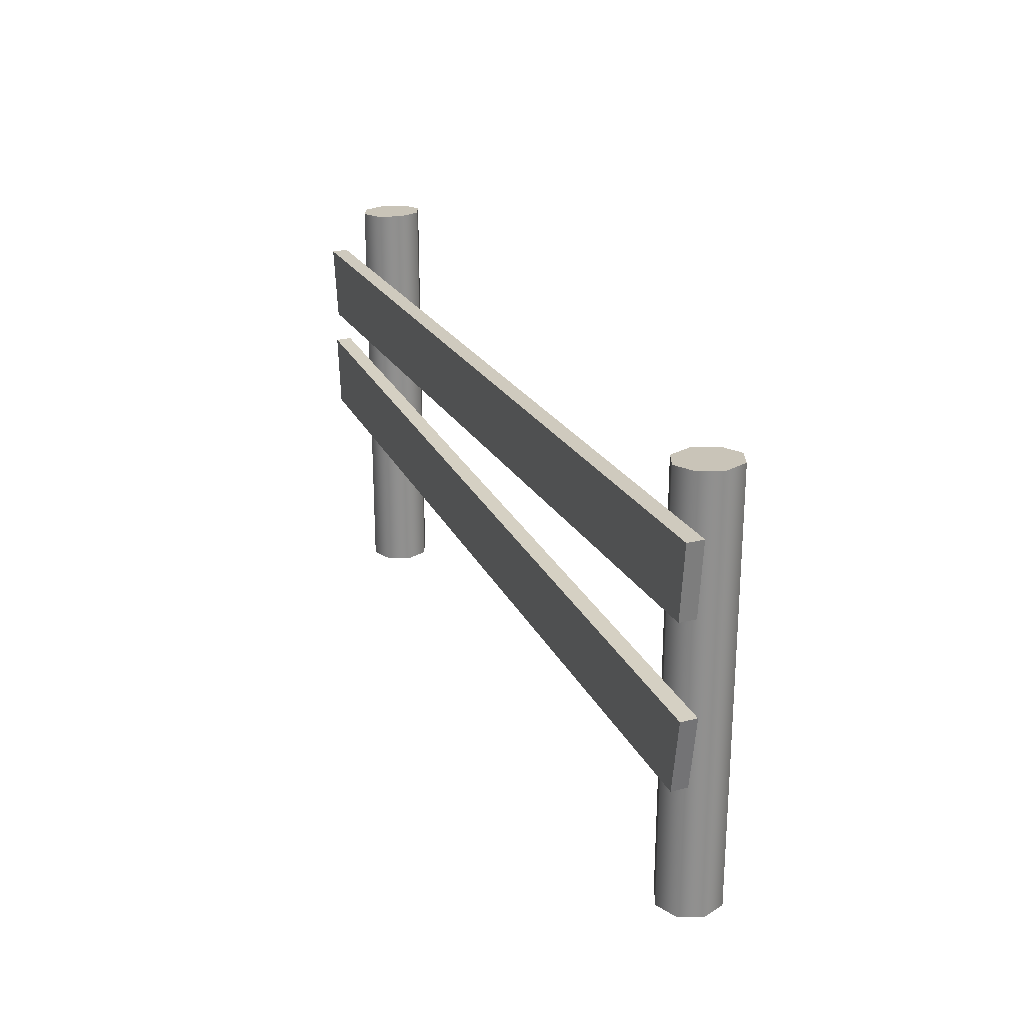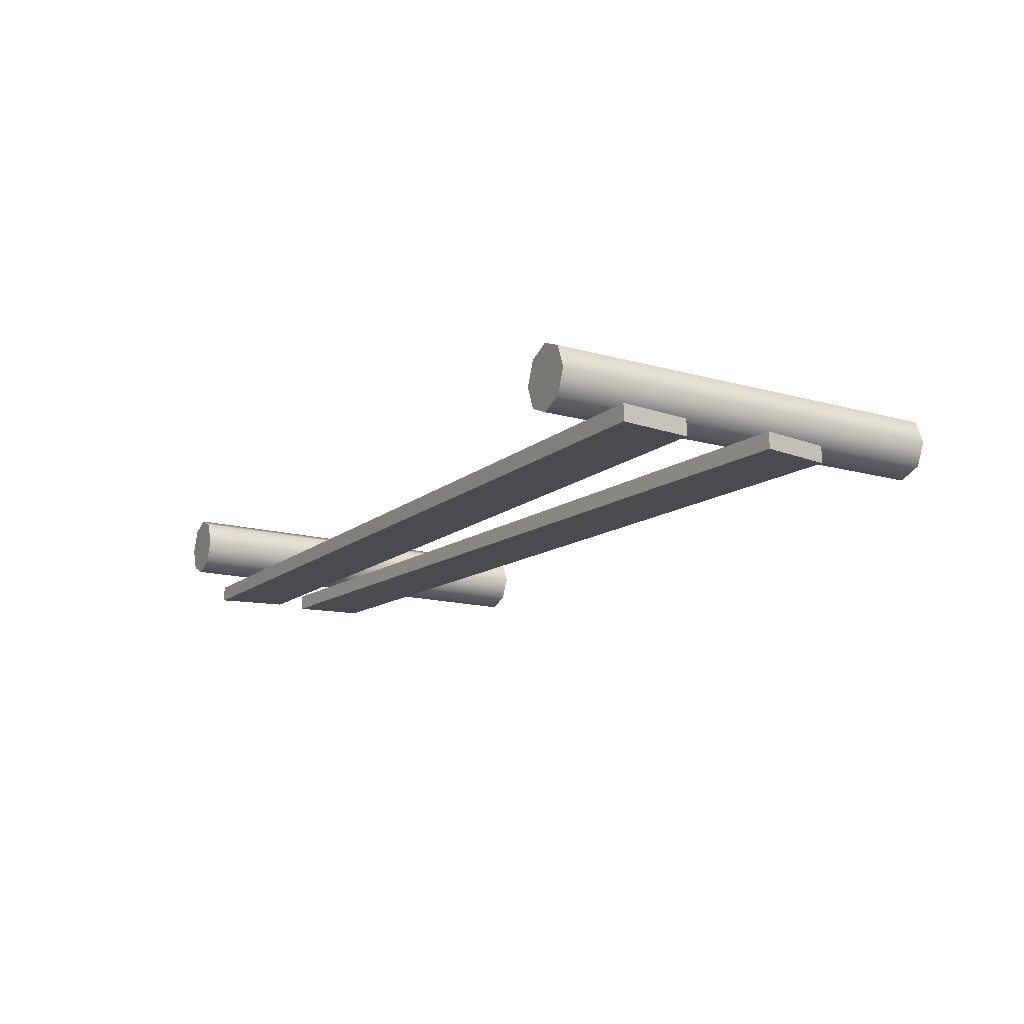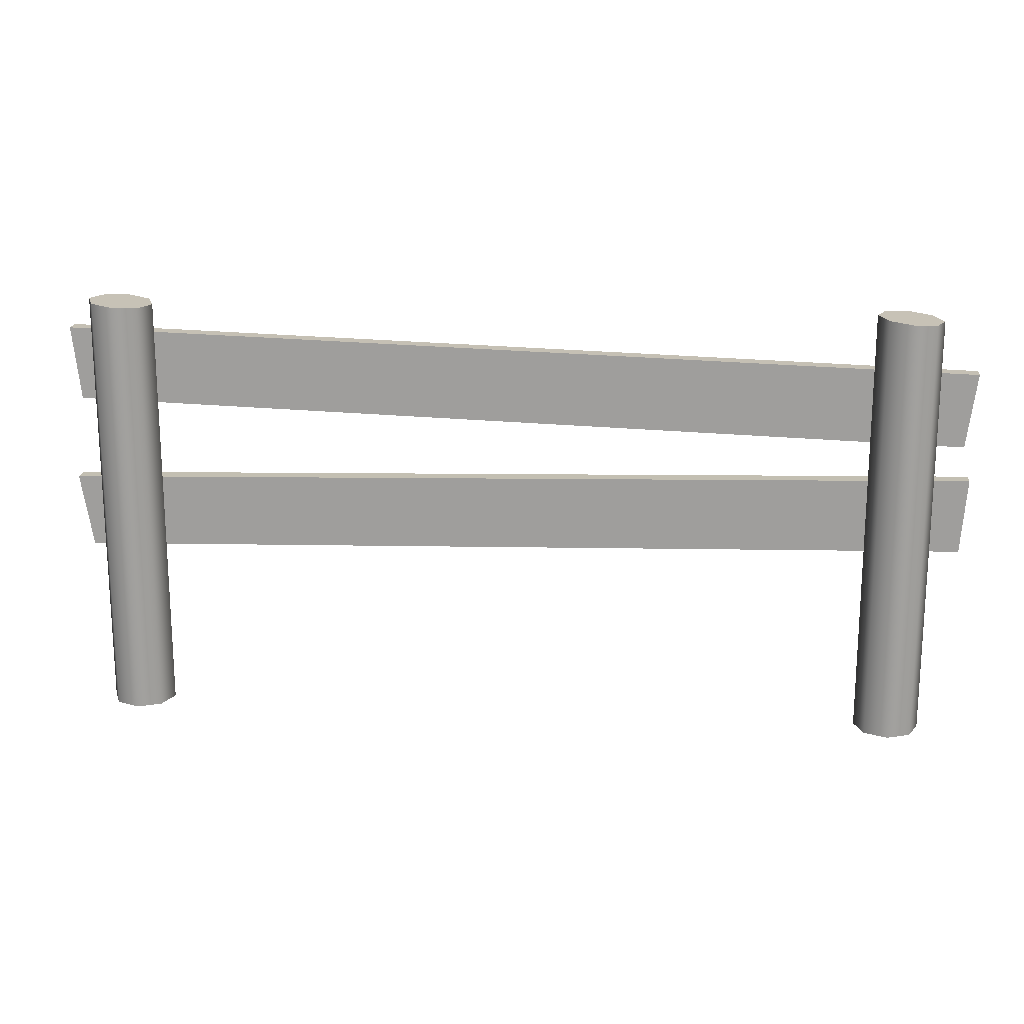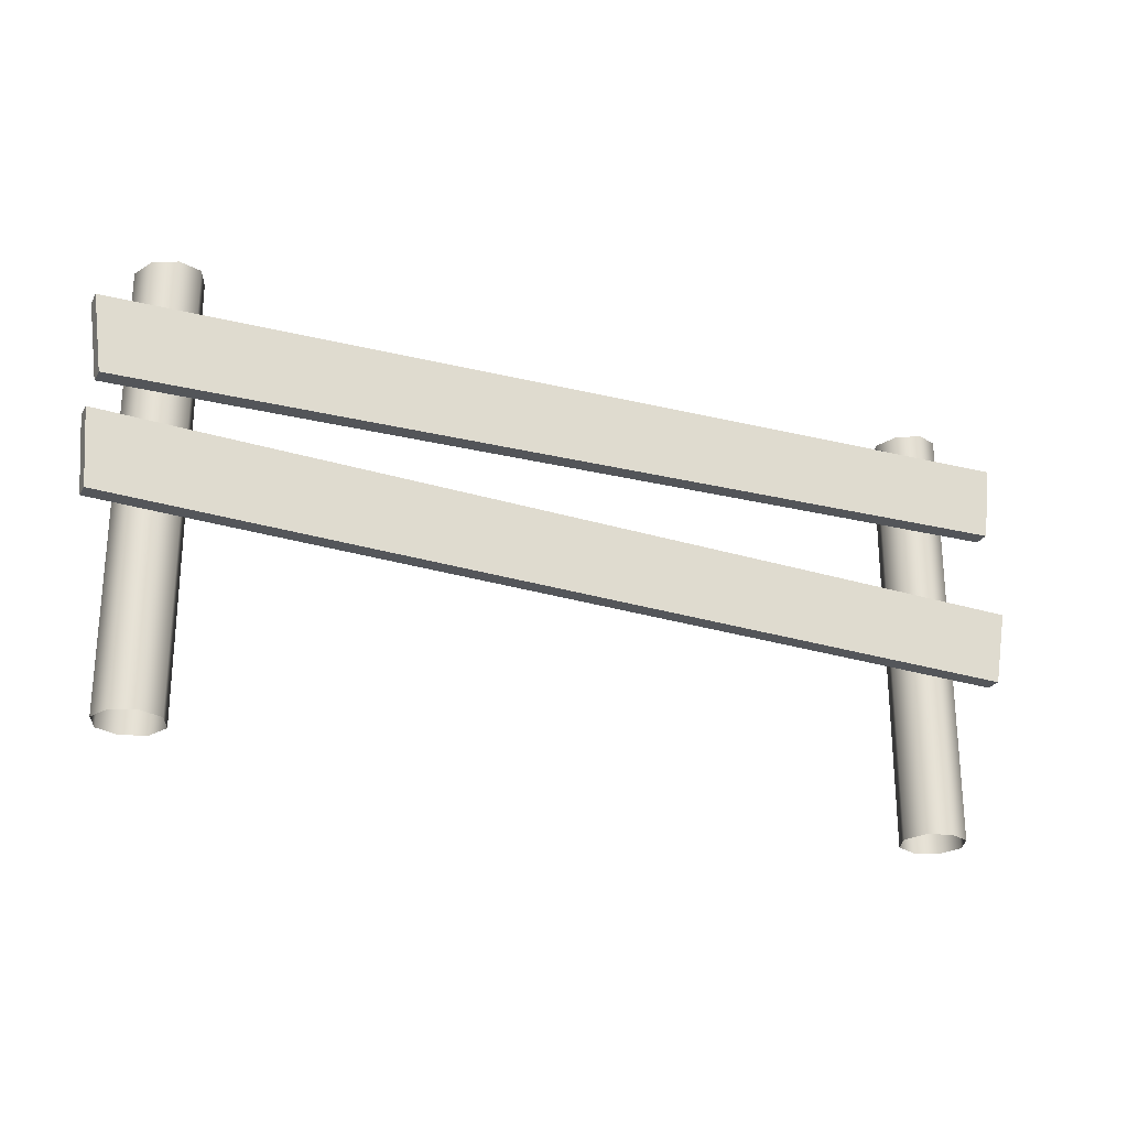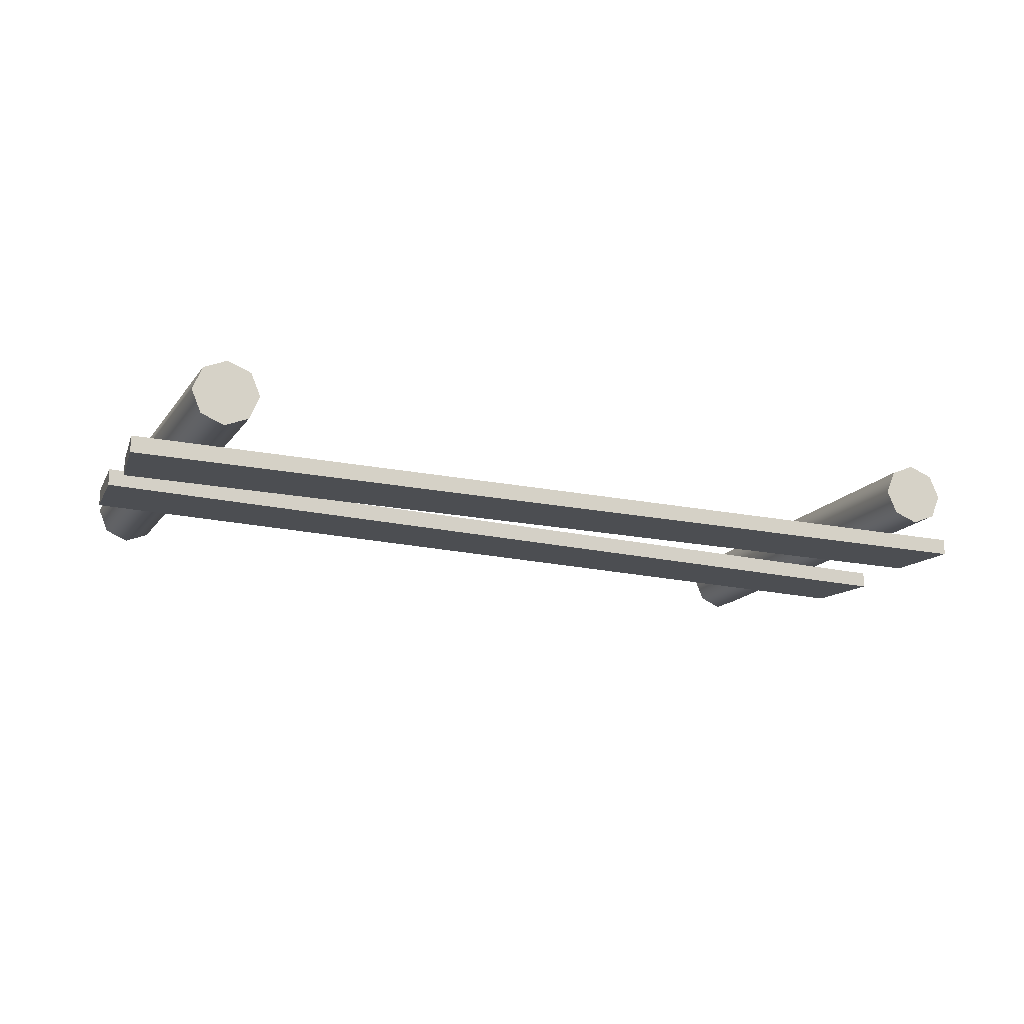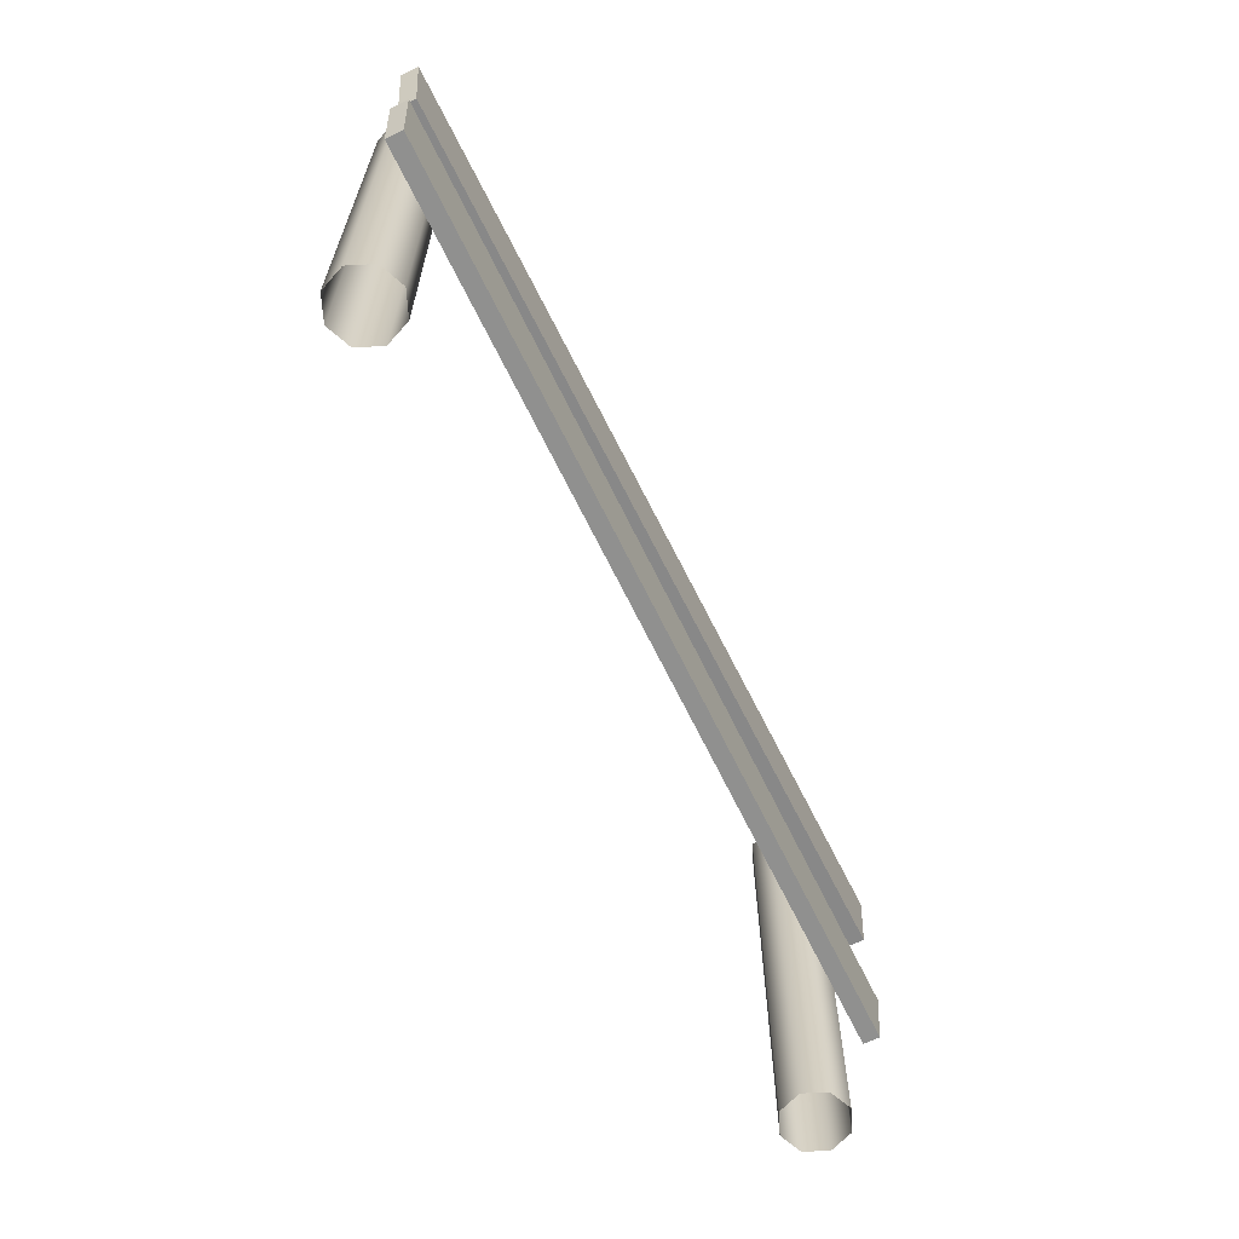
<metadata>
{"format":"obj","ext":"obj","renderer":"f3d","projection":"perspective","resolution":1024,"background":"white","views":[{"elev":24.7,"azim":-112.3,"up":"+Y"},{"elev":-14.2,"azim":-122.2,"up":"+Z"},{"elev":18.4,"azim":5.7,"up":"+Y"},{"elev":-25.2,"azim":155.4,"up":"+Y"},{"elev":-16.9,"azim":156.0,"up":"+Z"},{"elev":-64.5,"azim":115.8,"up":"+Y"}]}
</metadata>
<code>
g default
v 0.9881 0.636 -0.08485
v 1.01 0.7991 -0.08616
v 0.988 0.6363 -0.04894
v 1.01 0.7994 -0.05025
v -0.9864 0.6942 -0.05491
v -1.005 0.8573 -0.05623
v -0.9863 0.6939 -0.09083
v -1.005 0.857 -0.09214
v 0.799 0 -0.0286
v 0.7783 0 0.02141
v 0.799 0 0.07142
v 0.849 0 0.09214
v 0.899 0 0.07142
v 0.9197 0 0.02141
v 0.899 0 -0.0286
v 0.849 0 -0.04932
v 0.7992 0.9409 -0.0286
v 0.7785 0.9426 0.02141
v 0.7992 0.9409 0.07142
v 0.849 0.937 0.09214
v 0.8989 0.9331 0.07142
v 0.9195 0.9314 0.02141
v 0.8989 0.9331 -0.0286
v 0.849 0.937 -0.04932
v 0.849 0.937 0.02141
v 0.9927 0.3944 -0.08485
v 1.005 0.5584 -0.08616
v 0.9925 0.3947 -0.04894
v 1.005 0.5587 -0.05025
v -0.982 0.3449 -0.05491
v -1.01 0.5067 -0.05623
v -0.9819 0.3446 -0.09083
v -1.01 0.5064 -0.09214
v -0.9099 0 -0.0286
v -0.9306 0 0.02141
v -0.9099 0 0.07142
v -0.8599 0 0.09214
v -0.8099 0 0.07142
v -0.7892 0 0.02141
v -0.8099 0 -0.0286
v -0.8599 0 -0.04932
v -0.9098 0.9409 -0.0286
v -0.9304 0.9426 0.02141
v -0.9098 0.9409 0.07142
v -0.8599 0.937 0.09214
v -0.8101 0.9331 0.07142
v -0.7894 0.9314 0.02141
v -0.8101 0.9331 -0.0286
v -0.8599 0.937 -0.04932
v -0.8599 0.937 0.02141
v 0.9881 0.636 -0.08485
v 1.01 0.7991 -0.08616
v 0.988 0.6363 -0.04894
v 1.01 0.7994 -0.05025
v -0.9864 0.6942 -0.05491
v -1.005 0.8573 -0.05623
v -0.9863 0.6939 -0.09083
v -1.005 0.857 -0.09214
v 0.799 0 -0.0286
v 0.7783 0 0.02141
v 0.799 0 0.07142
v 0.849 0 0.09214
v 0.899 0 0.07142
v 0.9197 0 0.02141
v 0.899 0 -0.0286
v 0.849 0 -0.04932
v 0.7992 0.9409 -0.0286
v 0.7785 0.9426 0.02141
v 0.7992 0.9409 0.07142
v 0.849 0.937 0.09214
v 0.8989 0.9331 0.07142
v 0.9195 0.9314 0.02141
v 0.8989 0.9331 -0.0286
v 0.849 0.937 -0.04932
v 0.849 0.937 0.02141
v 0.9927 0.3944 -0.08485
v 1.005 0.5584 -0.08616
v 0.9925 0.3947 -0.04894
v 1.005 0.5587 -0.05025
v -0.982 0.3449 -0.05491
v -1.01 0.5067 -0.05623
v -0.9819 0.3446 -0.09083
v -1.01 0.5064 -0.09214
v -0.9099 0 -0.0286
v -0.9306 0 0.02141
v -0.9099 0 0.07142
v -0.8599 0 0.09214
v -0.8099 0 0.07142
v -0.7892 0 0.02141
v -0.8099 0 -0.0286
v -0.8599 0 -0.04932
v -0.9098 0.9409 -0.0286
v -0.9304 0.9426 0.02141
v -0.9098 0.9409 0.07142
v -0.8599 0.937 0.09214
v -0.8101 0.9331 0.07142
v -0.7894 0.9314 0.02141
v -0.8101 0.9331 -0.0286
v -0.8599 0.937 -0.04932
v -0.8599 0.937 0.02141
g Fence:Fence
f 1 2 3
f 3 2 4
f 3 4 5
f 5 4 6
f 5 6 7
f 7 6 8
f 8 2 7
f 7 2 1
f 2 8 4
f 4 8 6
f 7 1 5
f 5 1 3
f 9 10 17
f 17 10 18
f 11 19 10
f 10 19 18
f 12 20 11
f 11 20 19
f 13 21 12
f 12 21 20
f 14 22 13
f 13 22 21
f 14 15 22
f 22 15 23
f 15 16 23
f 23 16 24
f 16 9 24
f 24 9 17
f 17 18 25
f 18 19 25
f 19 20 25
f 20 21 25
f 21 22 25
f 22 23 25
f 23 24 25
f 24 17 25
f 26 27 28
f 28 27 29
f 28 29 30
f 30 29 31
f 30 31 32
f 32 31 33
f 33 27 32
f 32 27 26
f 27 33 29
f 29 33 31
f 32 26 30
f 30 26 28
f 34 35 42
f 42 35 43
f 36 44 35
f 35 44 43
f 37 45 36
f 36 45 44
f 38 46 37
f 37 46 45
f 39 47 38
f 38 47 46
f 39 40 47
f 47 40 48
f 40 41 48
f 48 41 49
f 41 34 49
f 49 34 42
f 42 43 50
f 43 44 50
f 44 45 50
f 45 46 50
f 46 47 50
f 47 48 50
f 48 49 50
f 49 42 50
f 51 52 53
f 53 52 54
f 53 54 55
f 55 54 56
f 55 56 57
f 57 56 58
f 58 52 57
f 57 52 51
f 52 58 54
f 54 58 56
f 57 51 55
f 55 51 53
f 59 60 67
f 67 60 68
f 61 69 60
f 60 69 68
f 62 70 61
f 61 70 69
f 63 71 62
f 62 71 70
f 64 72 63
f 63 72 71
f 64 65 72
f 72 65 73
f 65 66 73
f 73 66 74
f 66 59 74
f 74 59 67
f 67 68 75
f 68 69 75
f 69 70 75
f 70 71 75
f 71 72 75
f 72 73 75
f 73 74 75
f 74 67 75
f 76 77 78
f 78 77 79
f 78 79 80
f 80 79 81
f 80 81 82
f 82 81 83
f 83 77 82
f 82 77 76
f 77 83 79
f 79 83 81
f 82 76 80
f 80 76 78
f 84 85 92
f 92 85 93
f 86 94 85
f 85 94 93
f 87 95 86
f 86 95 94
f 88 96 87
f 87 96 95
f 89 97 88
f 88 97 96
f 89 90 97
f 97 90 98
f 90 91 98
f 98 91 99
f 91 84 99
f 99 84 92
f 92 93 100
f 93 94 100
f 94 95 100
f 95 96 100
f 96 97 100
f 97 98 100
f 98 99 100
f 99 92 100

</code>
